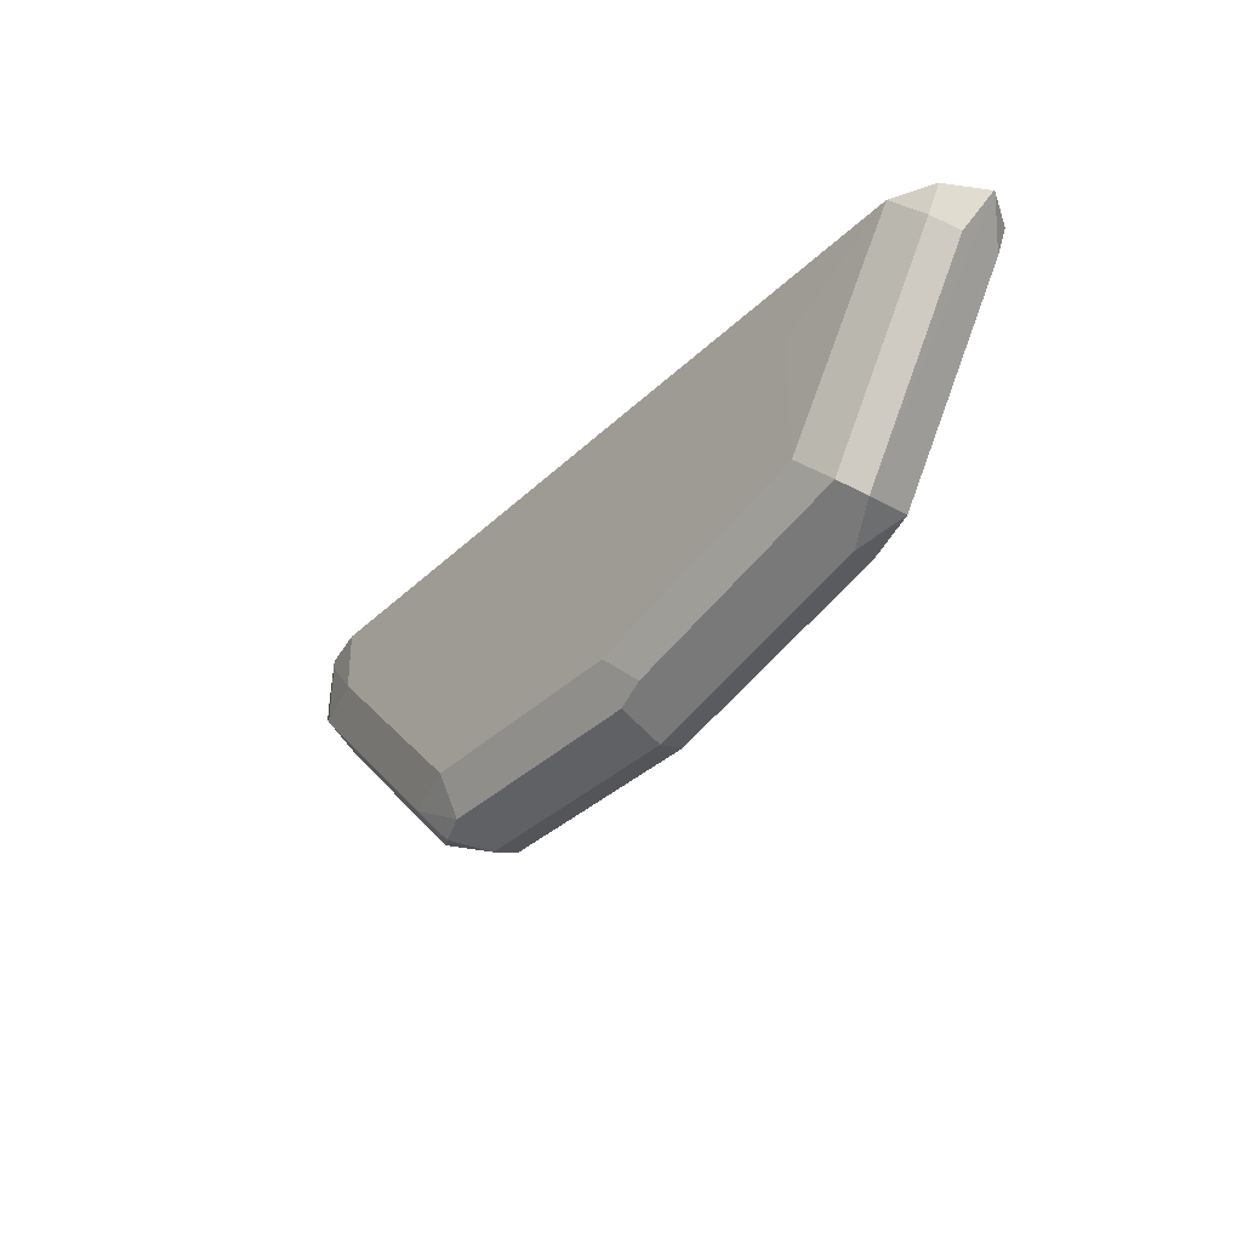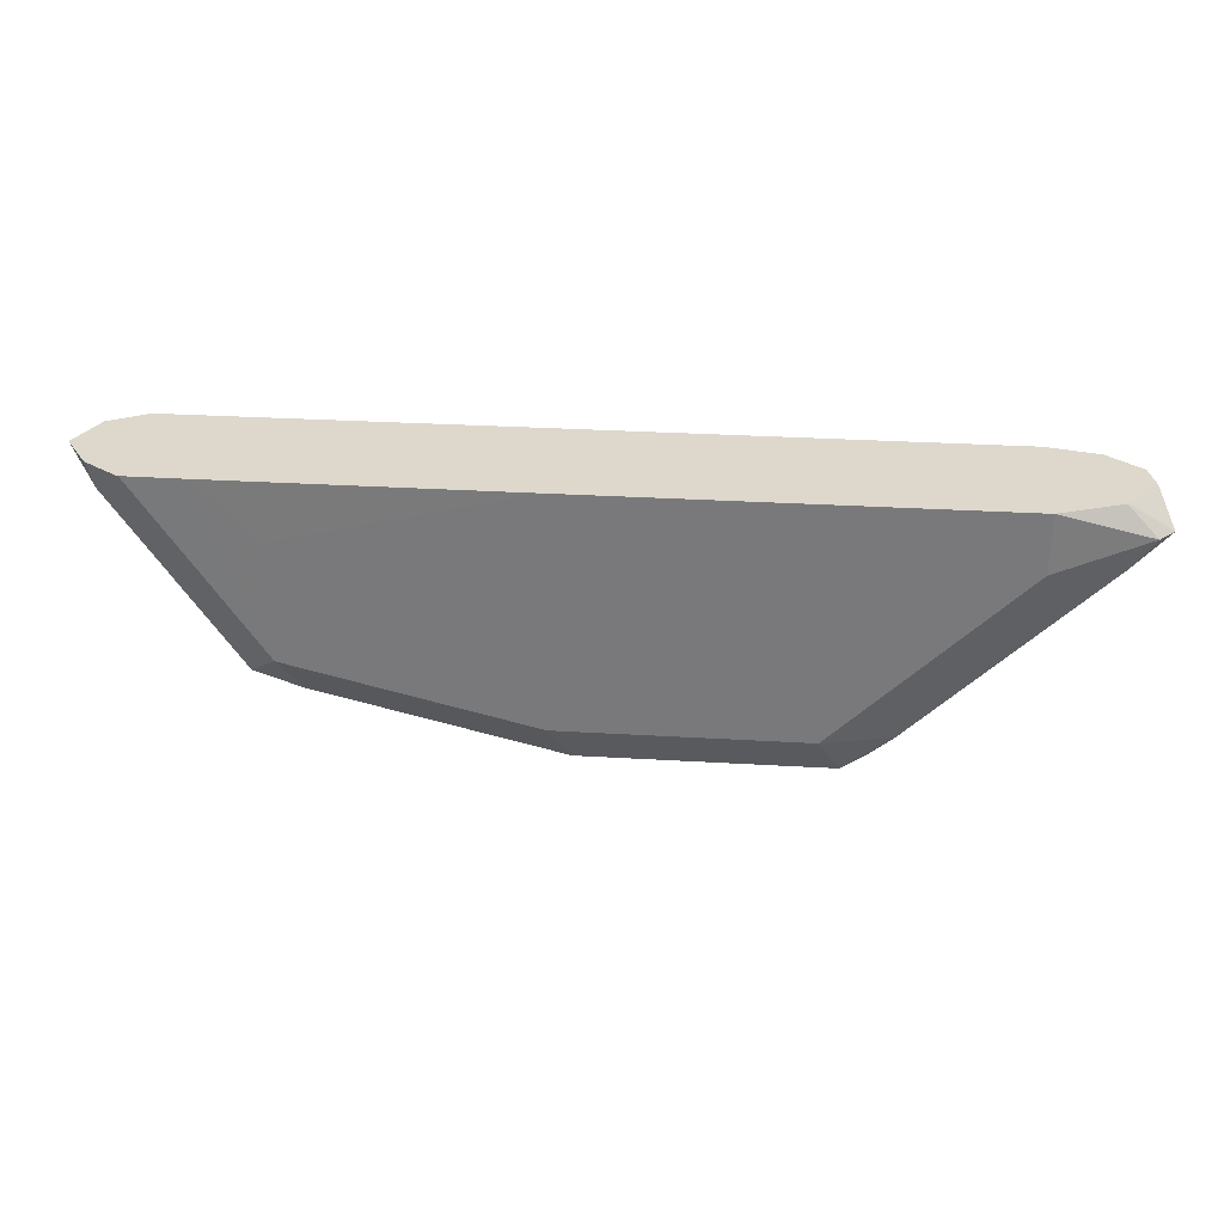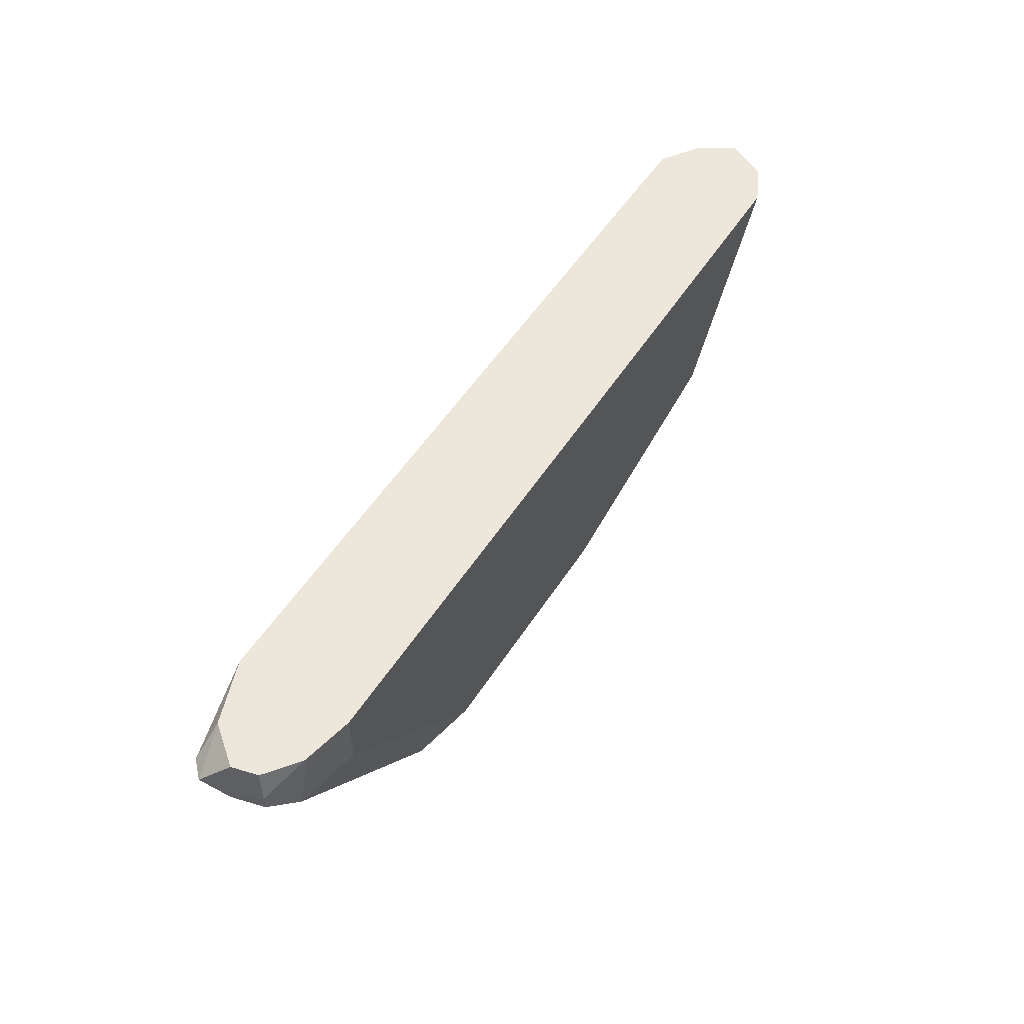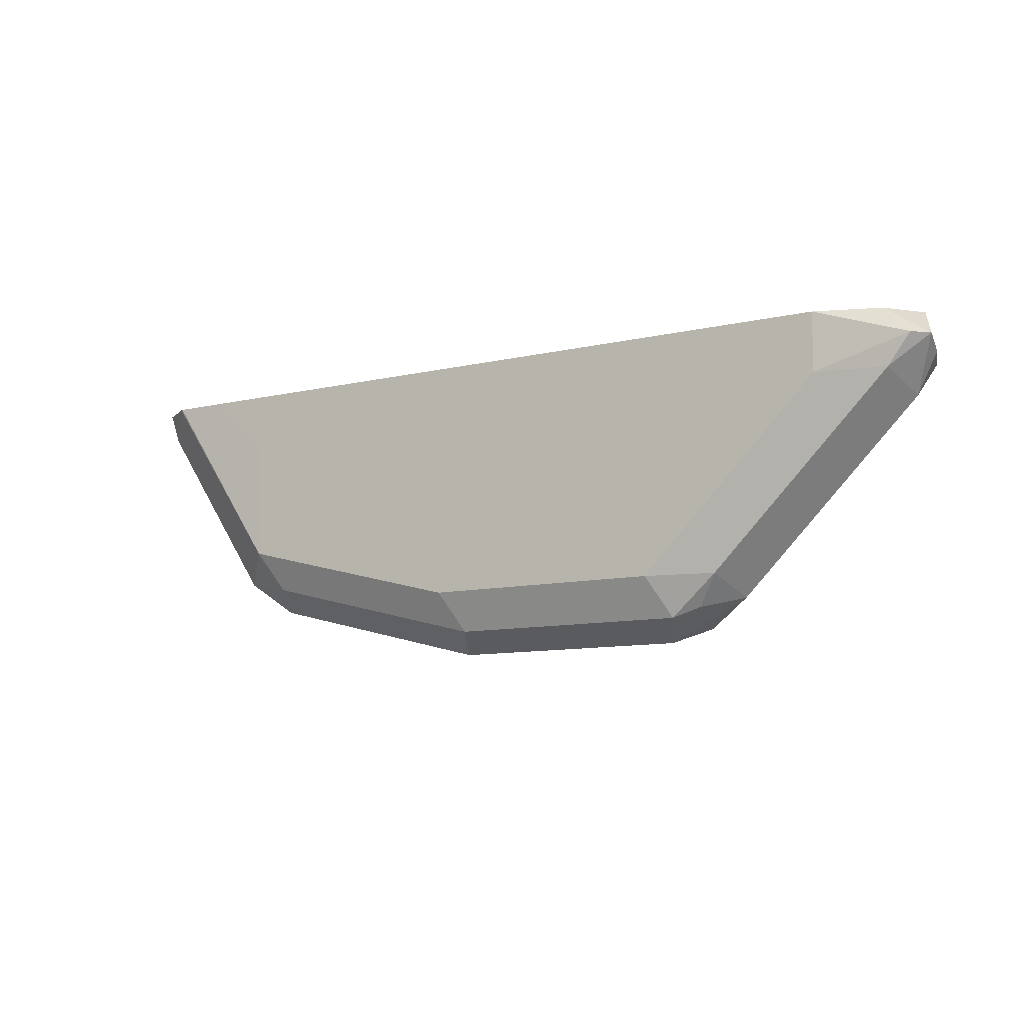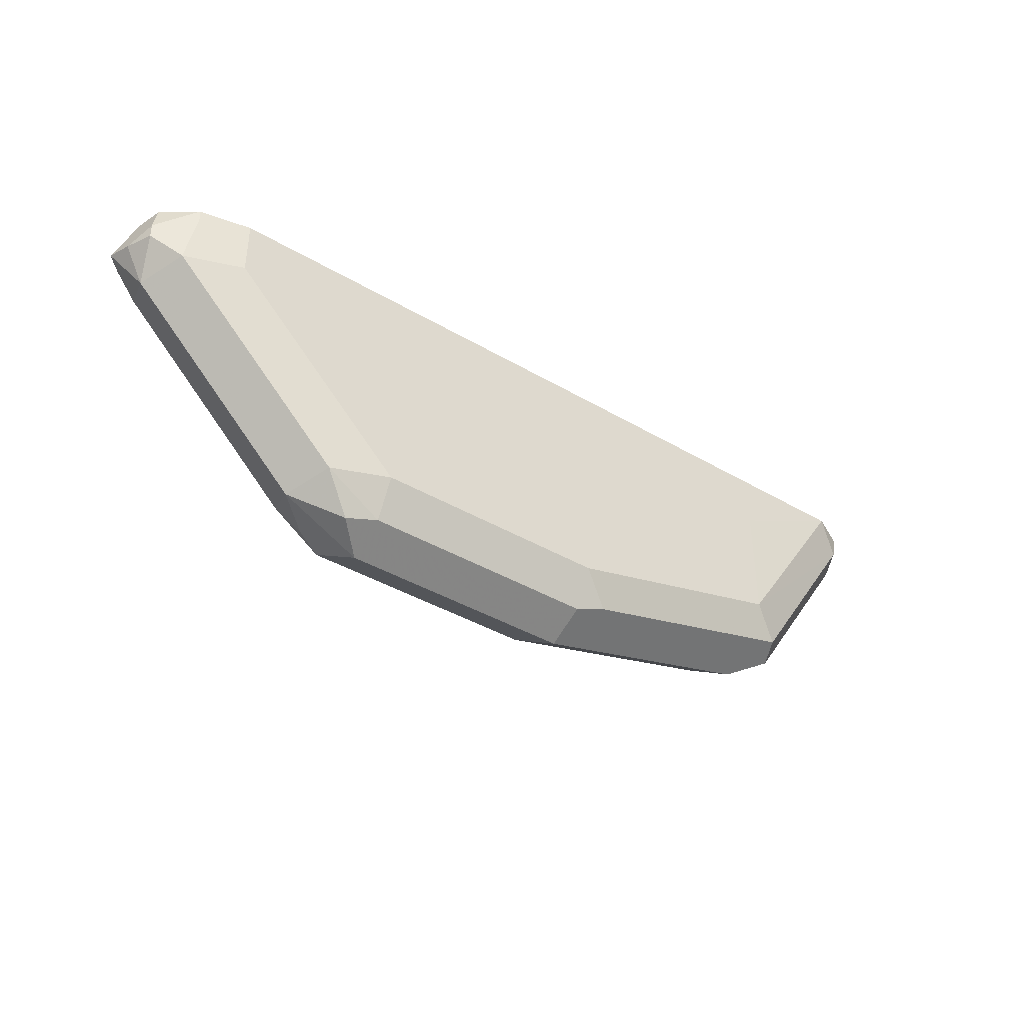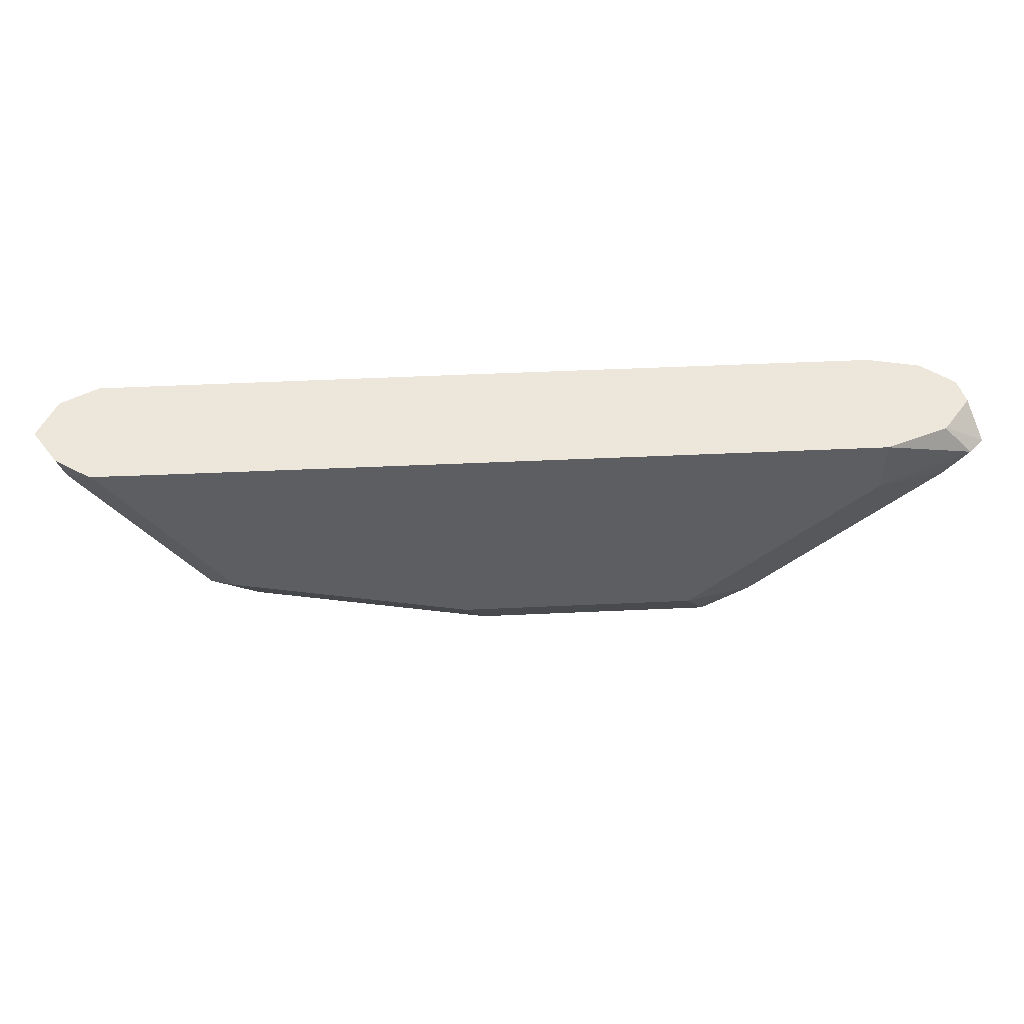
<metadata>
{"format":"obj","ext":"obj","renderer":"f3d","projection":"perspective","resolution":1024,"background":"white","views":[{"elev":-33.4,"azim":-127.5,"up":"+Y"},{"elev":31.5,"azim":4.8,"up":"+Y"},{"elev":53.2,"azim":122.0,"up":"+Y"},{"elev":-10.0,"azim":31.3,"up":"+Y"},{"elev":-39.9,"azim":144.0,"up":"+Y"},{"elev":50.3,"azim":-2.9,"up":"+Y"}]}
</metadata>
<code>
v -0.3964 0.01803 0.05406
v -0.3904 0.02403 0.06607
v -0.4685 0.03605 0.05406
v -0.4054 0.02703 0.04054
v -0.3964 0.02403 0.04205
v -0.3694 0.02253 0.04505
v -0.3244 0.01803 0.05406
v -0.3964 0.03605 0.07208
v -0.4625 0.04205 0.06607
v -0.3183 0.02403 0.06607
v -0.4775 0.04505 0.06307
v -0.4805 0.04205 0.04805
v -0.4685 0.04205 0.04205
v -0.4775 0.04505 0.04054
v -0.4685 0.05407 0.03604
v -0.3964 0.03605 0.03604
v -0.3334 0.02703 0.04054
v -0.3244 0.02403 0.04205
v -0.3153 0.02253 0.04505
v -0.3003 0.03004 0.05406
v -0.4685 0.05407 0.07208
v -0.3244 0.03605 0.07208
v -0.3109 0.02703 0.06307
v -0.3041 0.03605 0.06757
v -0.5136 0.0991 0.06307
v -0.5224 0.1077 0.05384
v -0.5166 0.0961 0.04805
v -0.5136 0.0991 0.04054
v -0.505 0.1077 0.03626
v -0.4685 0.0901 0.03604
v -0.3244 0.03605 0.03604
v -0.3064 0.03379 0.04054
v -0.2523 0.08784 0.04054
v -0.2463 0.08408 0.05406
v -0.25 0.0901 0.06757
v -0.4685 0.0901 0.07208
v -0.4864 0.1077 0.07199
v -0.5043 0.1077 0.07186
v -0.505 0.1077 0.07164
v -0.2703 0.0901 0.07208
v -0.5153 0.1077 0.06478
v -0.5221 0.1077 0.05449
v -0.5164 0.1077 0.04198
v -0.4865 0.1077 0.03621
v -0.3964 0.1077 0.03604
v -0.2703 0.0901 0.03604
v -0.2553 0.1051 0.03904
v -0.2549 0.1077 0.03925
v -0.2433 0.0991 0.04505
v -0.2433 0.0946 0.04505
v -0.2403 0.0961 0.05406
v -0.2388 0.0991 0.06307
v -0.2433 0.0991 0.06757
v -0.3964 0.1077 0.07208
v -0.2703 0.1077 0.07208
v -0.2703 0.1077 0.03604
v -0.2681 0.1077 0.03647
v -0.245 0.1077 0.04677
v -0.2431 0.1077 0.05449
v -0.2403 0.1021 0.06006
v -0.2514 0.1077 0.06494
v -0.2519 0.1077 0.06543
f 26 61 59
f 26 48 57
f 26 59 58
f 26 58 48
f 26 57 56
f 26 43 28
f 26 45 44
f 26 44 29
f 26 29 43
f 26 28 27
f 26 62 61
f 26 56 45
f 26 55 62
f 21 38 39
f 26 37 54
f 26 38 37
f 26 39 38
f 26 41 39
f 26 42 41
f 25 42 26
f 25 41 42
f 25 39 41
f 22 35 40
f 22 24 35
f 21 39 25
f 21 37 38
f 28 43 29
f 26 54 55
f 29 44 30
f 52 59 60
f 31 46 33
f 59 61 60
f 53 62 55
f 21 36 37
f 52 62 53
f 52 61 62
f 52 60 61
f 51 59 52
f 49 51 50
f 49 59 51
f 49 58 59
f 48 58 49
f 47 57 48
f 46 57 47
f 46 56 57
f 40 53 55
f 36 54 37
f 35 53 40
f 35 52 53
f 34 52 35
f 34 51 52
f 34 50 51
f 33 50 34
f 33 49 50
f 33 48 49
f 33 47 48
f 33 46 47
f 31 33 32
f 30 44 45
f 20 35 24
f 20 24 23
f 20 33 34
f 7 19 20
f 5 19 6
f 5 18 19
f 4 18 5
f 4 17 18
f 4 31 17
f 4 16 31
f 4 15 16
f 4 14 15
f 4 13 14
f 4 12 13
f 3 12 4
f 3 11 12
f 3 9 11
f 2 22 8
f 2 10 22
f 2 21 9
f 2 8 21
f 1 10 2
f 1 7 10
f 1 19 7
f 20 34 35
f 1 5 6
f 1 4 5
f 1 3 4
f 1 9 3
f 1 2 9
f 7 20 10
f 8 22 40
f 1 6 19
f 8 55 54
f 8 40 55
f 20 32 33
f 18 32 19
f 18 31 32
f 17 31 18
f 15 31 16
f 15 46 31
f 15 56 46
f 15 45 56
f 15 30 45
f 15 29 30
f 15 28 29
f 14 28 15
f 19 32 20
f 12 28 14
f 12 14 13
f 8 36 21
f 9 21 11
f 10 20 23
f 10 23 24
f 8 54 36
f 11 21 25
f 11 25 12
f 12 25 26
f 12 26 27
f 12 27 28
f 10 24 22

</code>
